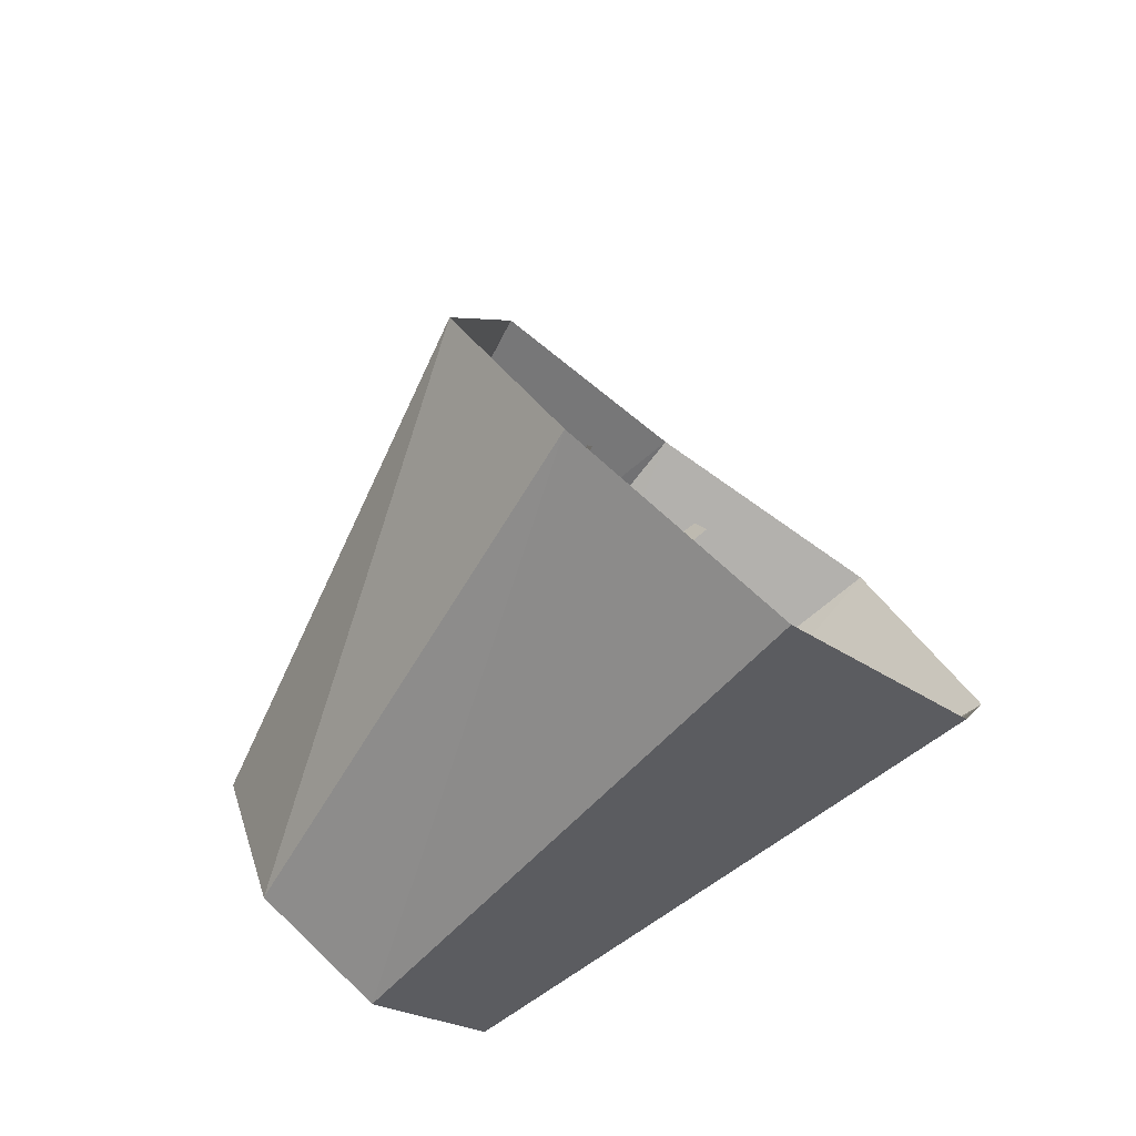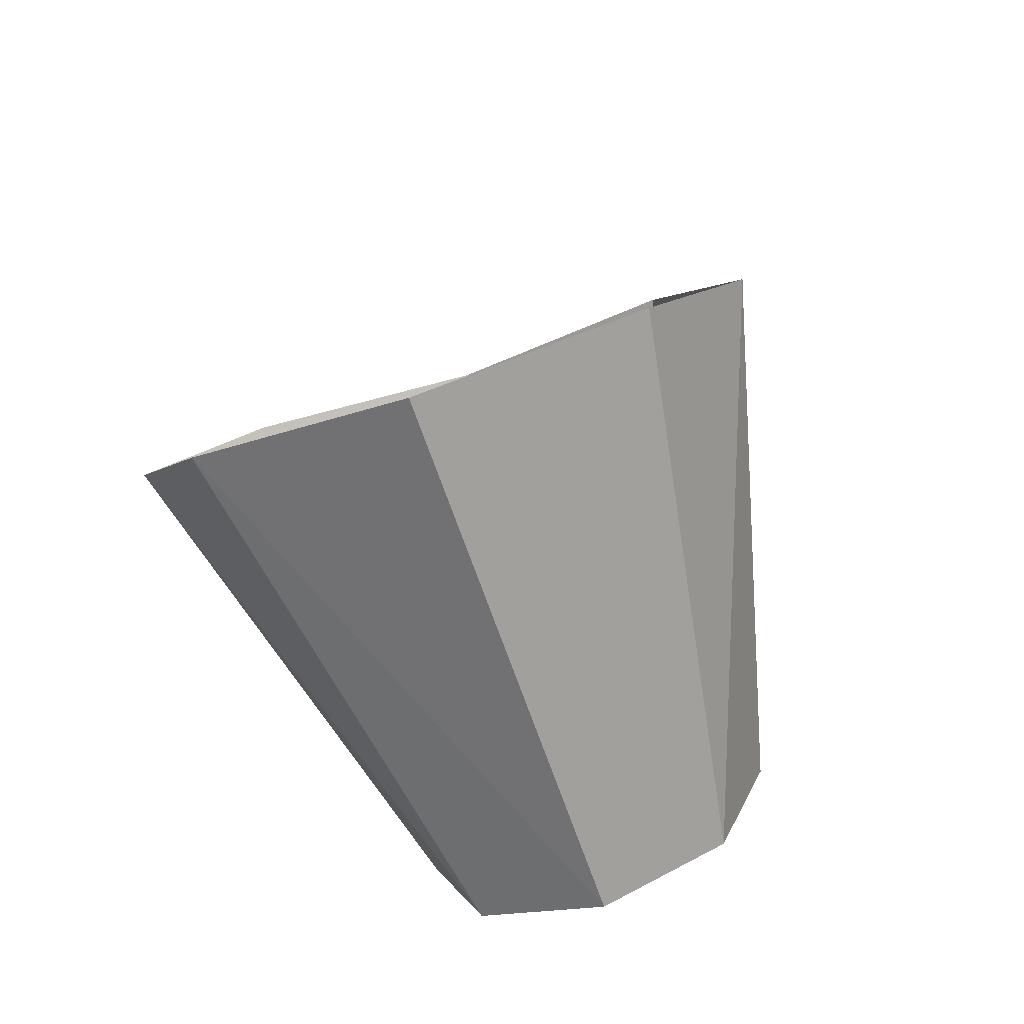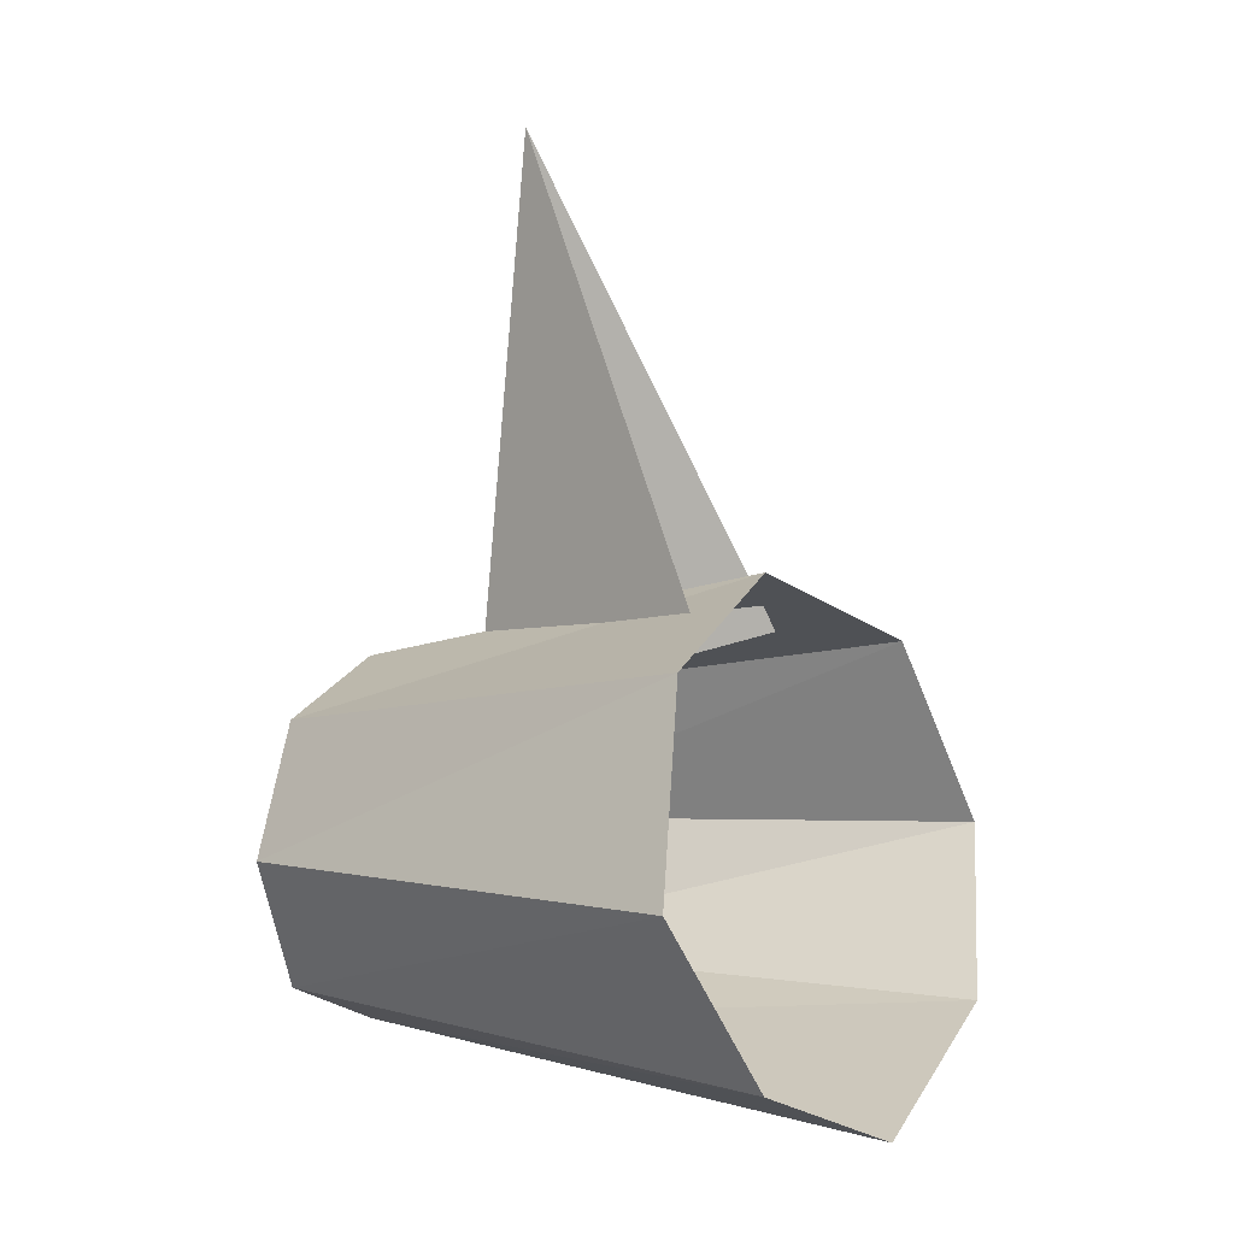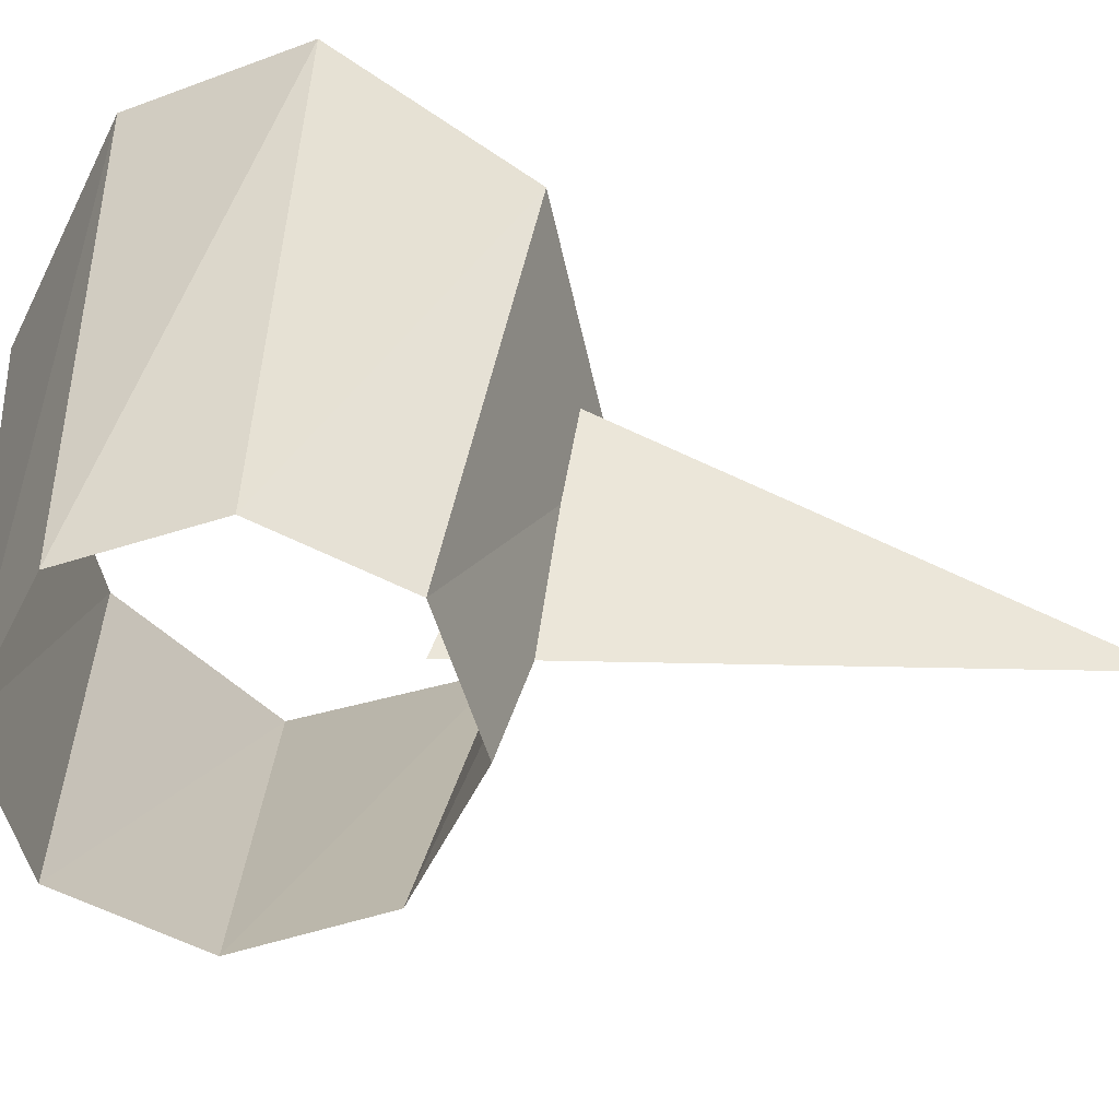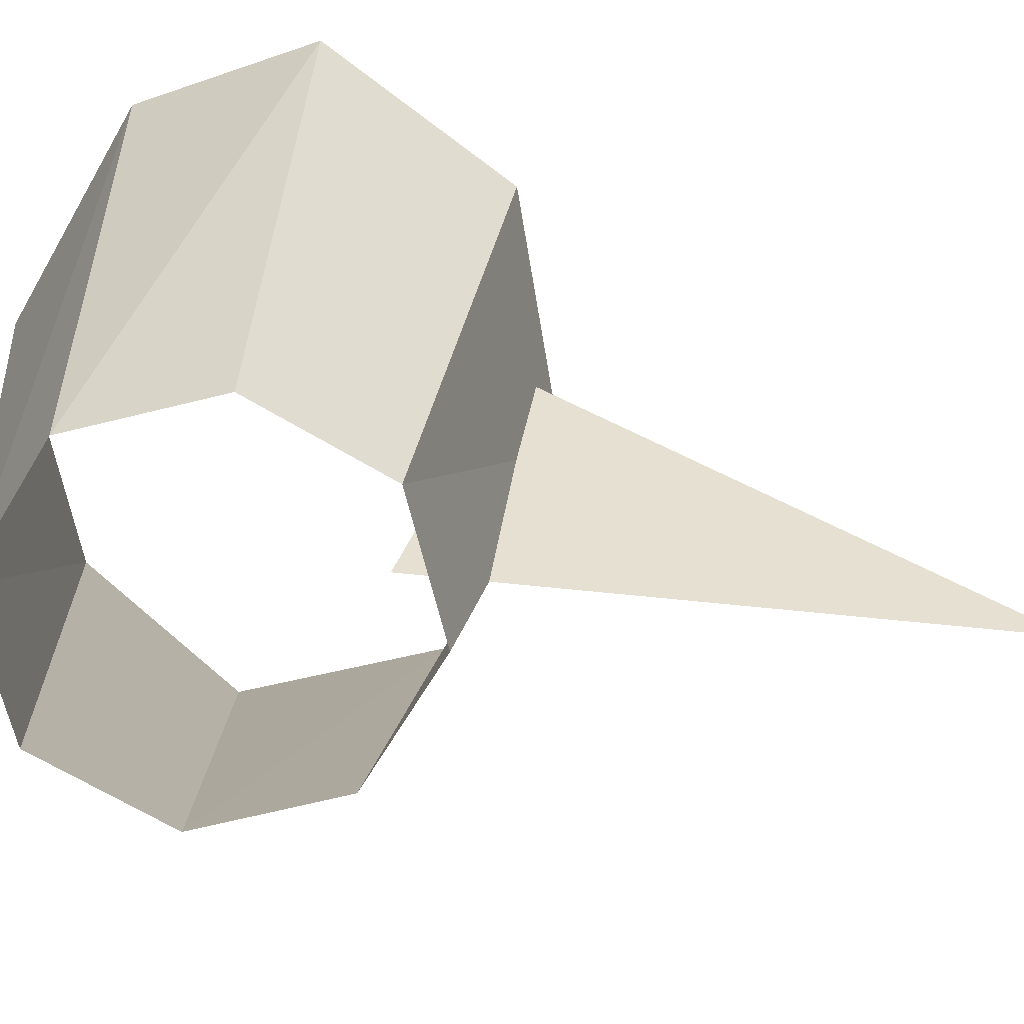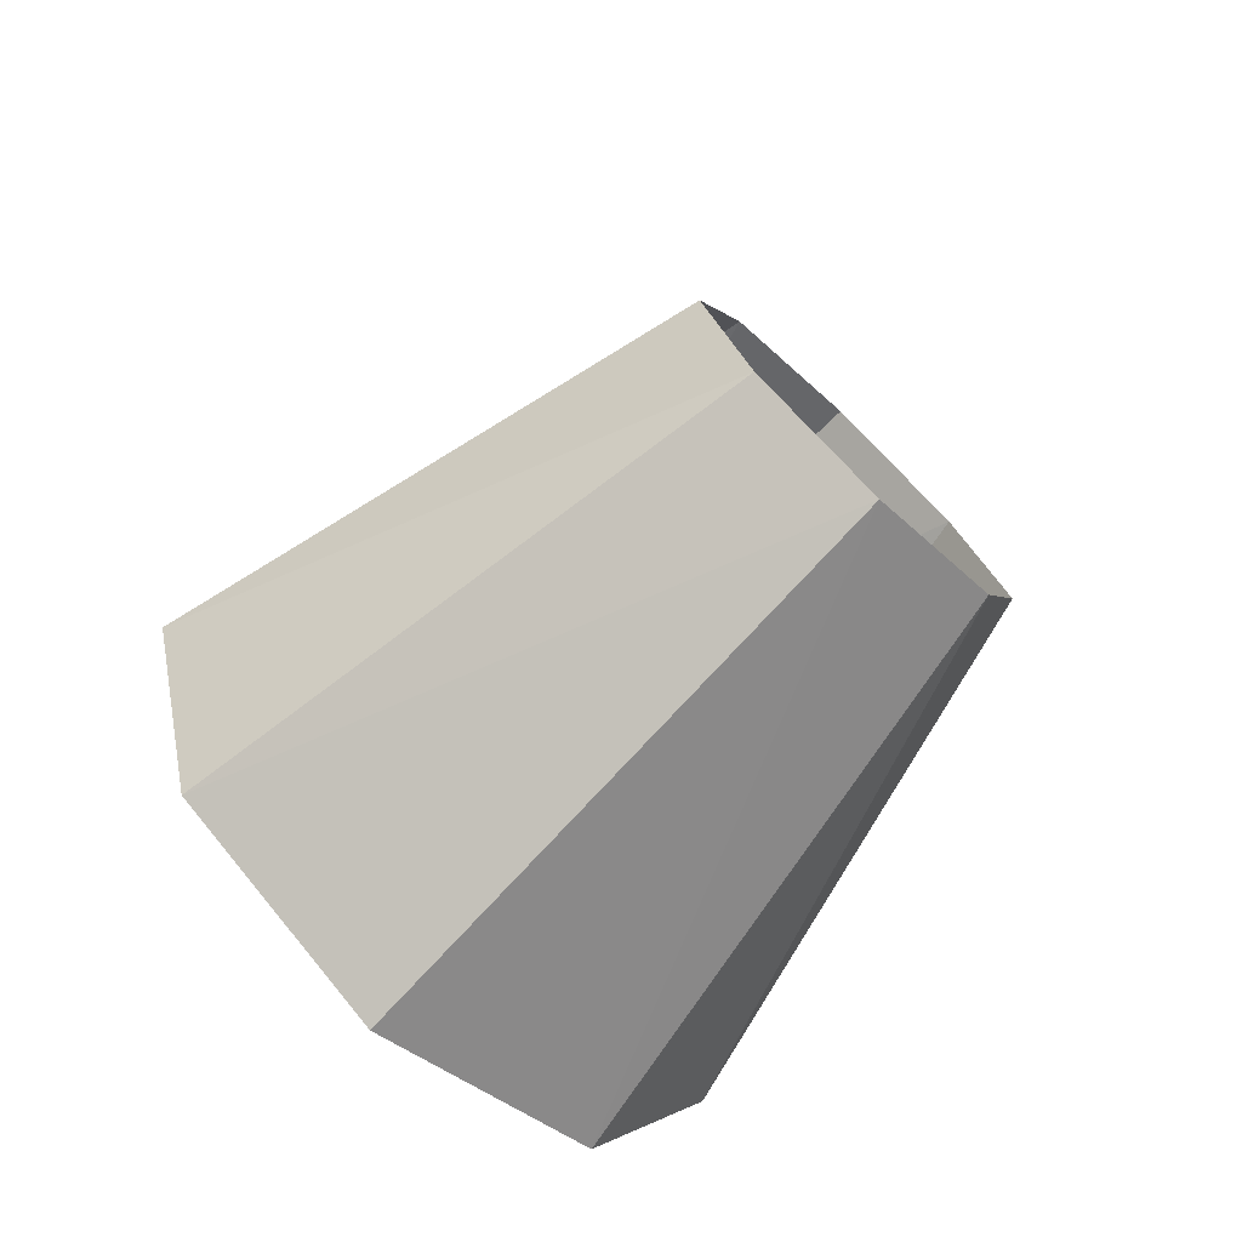
<metadata>
{"format":"obj","ext":"obj","renderer":"f3d","projection":"perspective","resolution":1024,"background":"white","views":[{"elev":-59.3,"azim":-39.1,"up":"+Y"},{"elev":-70.6,"azim":18.7,"up":"+Y"},{"elev":3.3,"azim":-59.5,"up":"+Y"},{"elev":-59.7,"azim":85.2,"up":"+Z"},{"elev":-67.1,"azim":81.5,"up":"+Z"},{"elev":-74.9,"azim":136.5,"up":"+Y"}]}
</metadata>
<code>
g default
v -0 0.8487 -4.333
v -0 7.558 -3.667
v 0.8936 1.843 -0.9104
v -0.8936 1.843 -0.9104
v 2.19 -0.7429 -5.884
v 1.548 0.8055 -5.884
v -0 1.447 -5.884
v -0 -2.933 -5.884
v 1.548 -2.291 -5.884
v -2.19 -0.7429 -5.884
v -1.548 0.8055 -5.884
v -1.548 -2.291 -5.884
v 2.698 1.659 -0.1699
v 3.816 -0.5727 0.2948
v 0 2.55 -0.5858
v 2.698 -2.49 0.81
v -0 -3.539 0.9627
v -3.816 -0.5727 0.2948
v -2.698 1.659 -0.1699
v -2.698 -2.49 0.81
v -2.19 -0.7429 -5.884
v -3.816 -0.5727 0.2948
v -2.698 1.659 -0.1699
g Tail2
f 1 2 3
f 1 4 2
f 5 6 13
f 13 14 5
f 6 7 15
f 15 13 6
f 8 9 16
f 16 17 8
f 14 16 9
f 9 5 14
f 19 11 10
f 11 19 15
f 15 7 11
f 8 17 20
f 20 12 8
f 18 10 12
f 12 20 18
f 21 22 23

</code>
